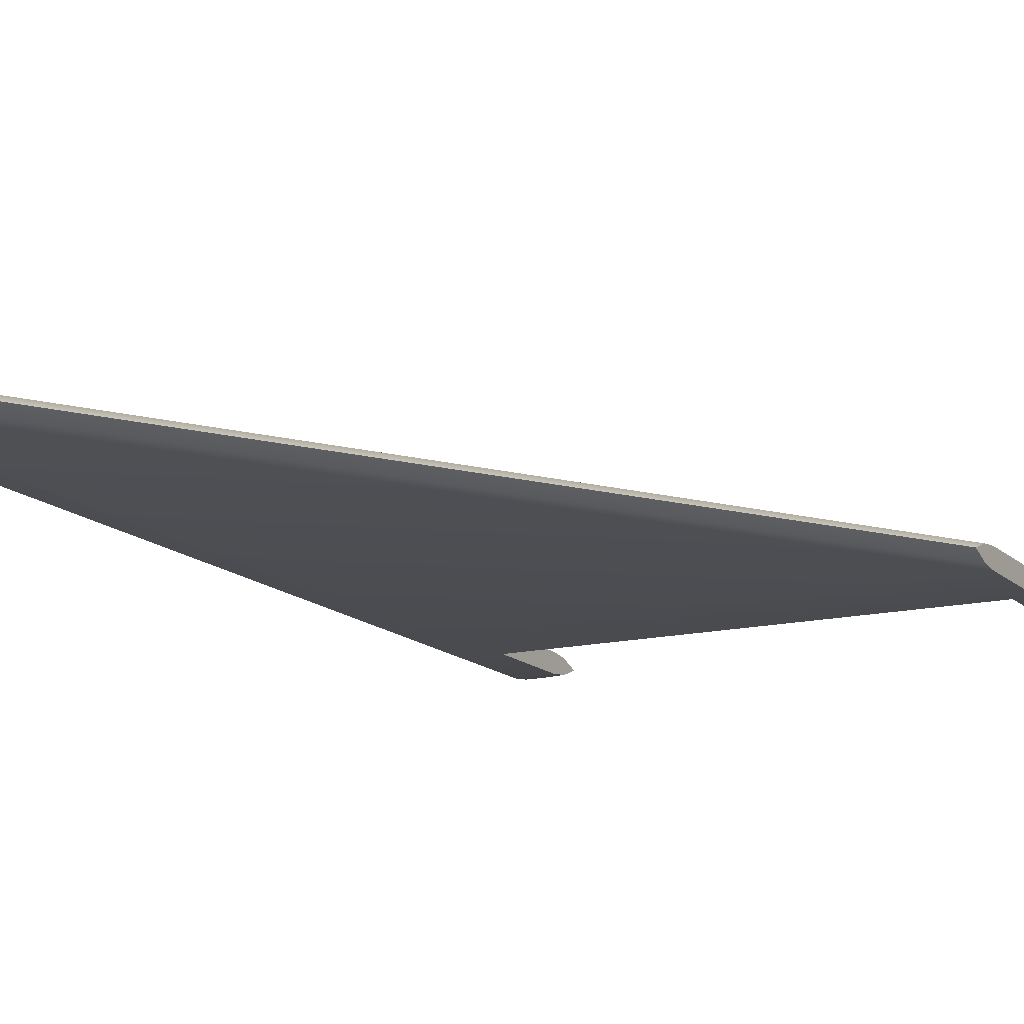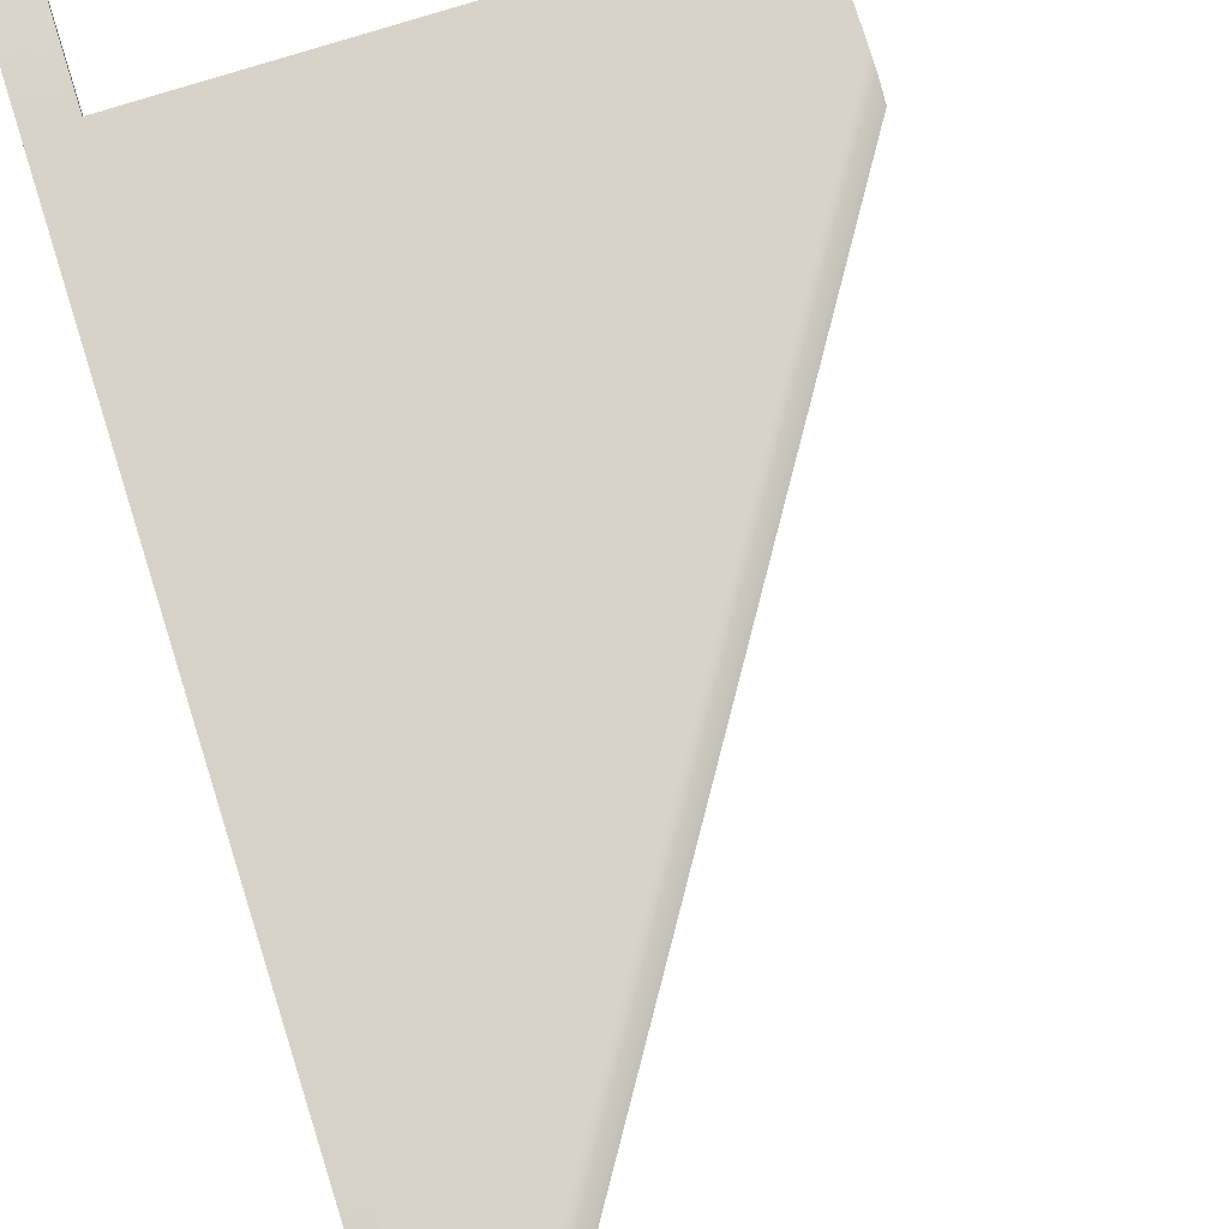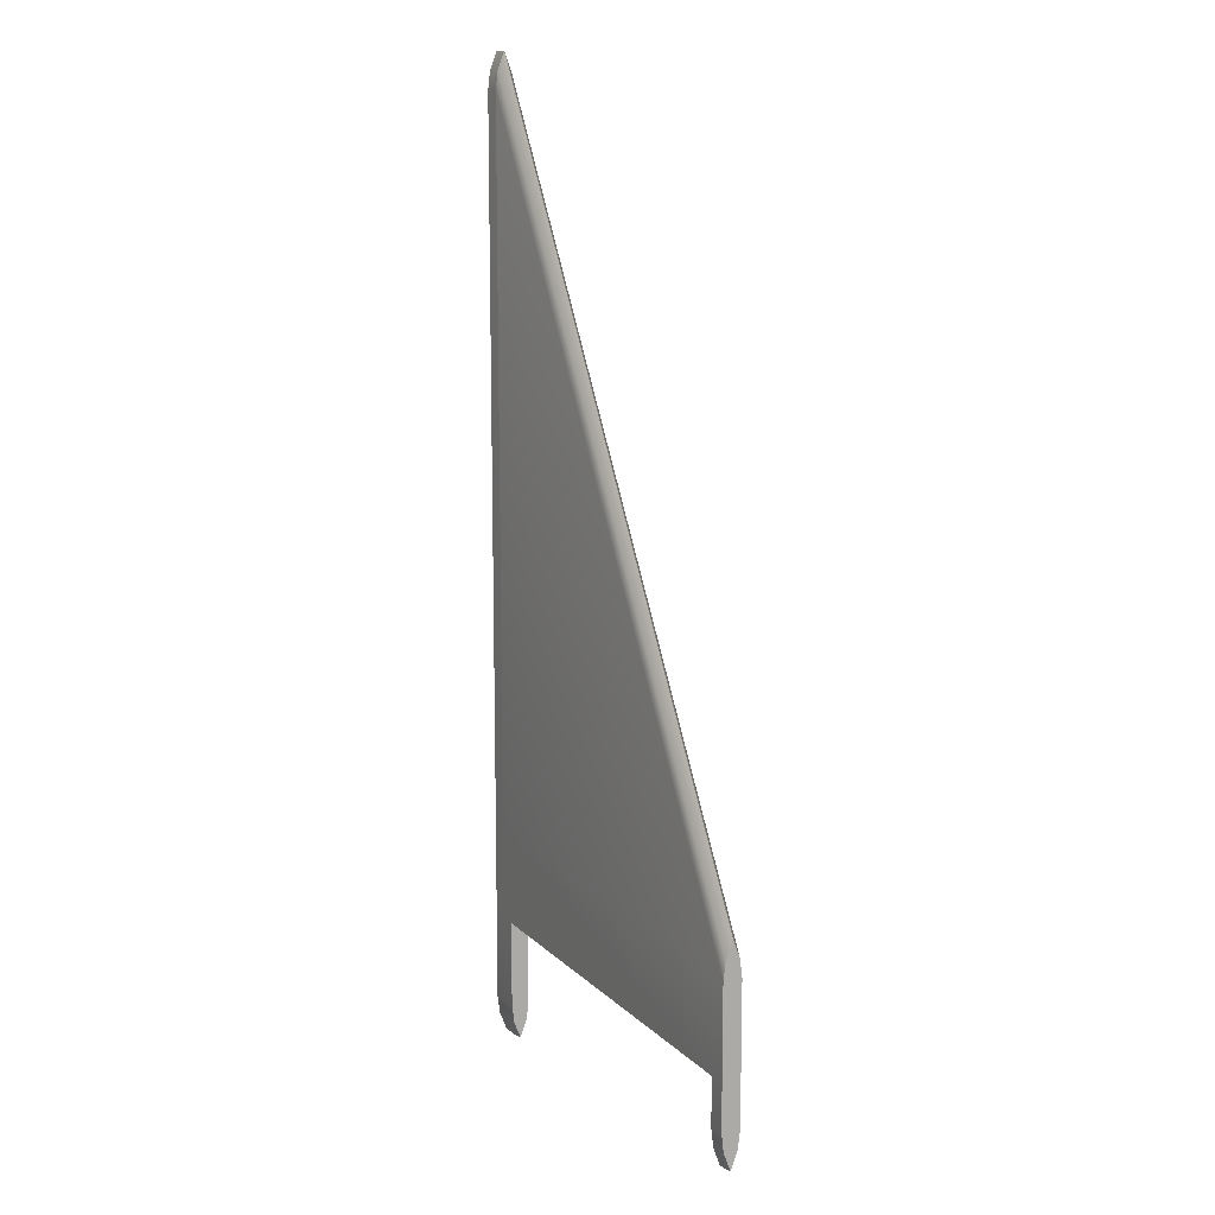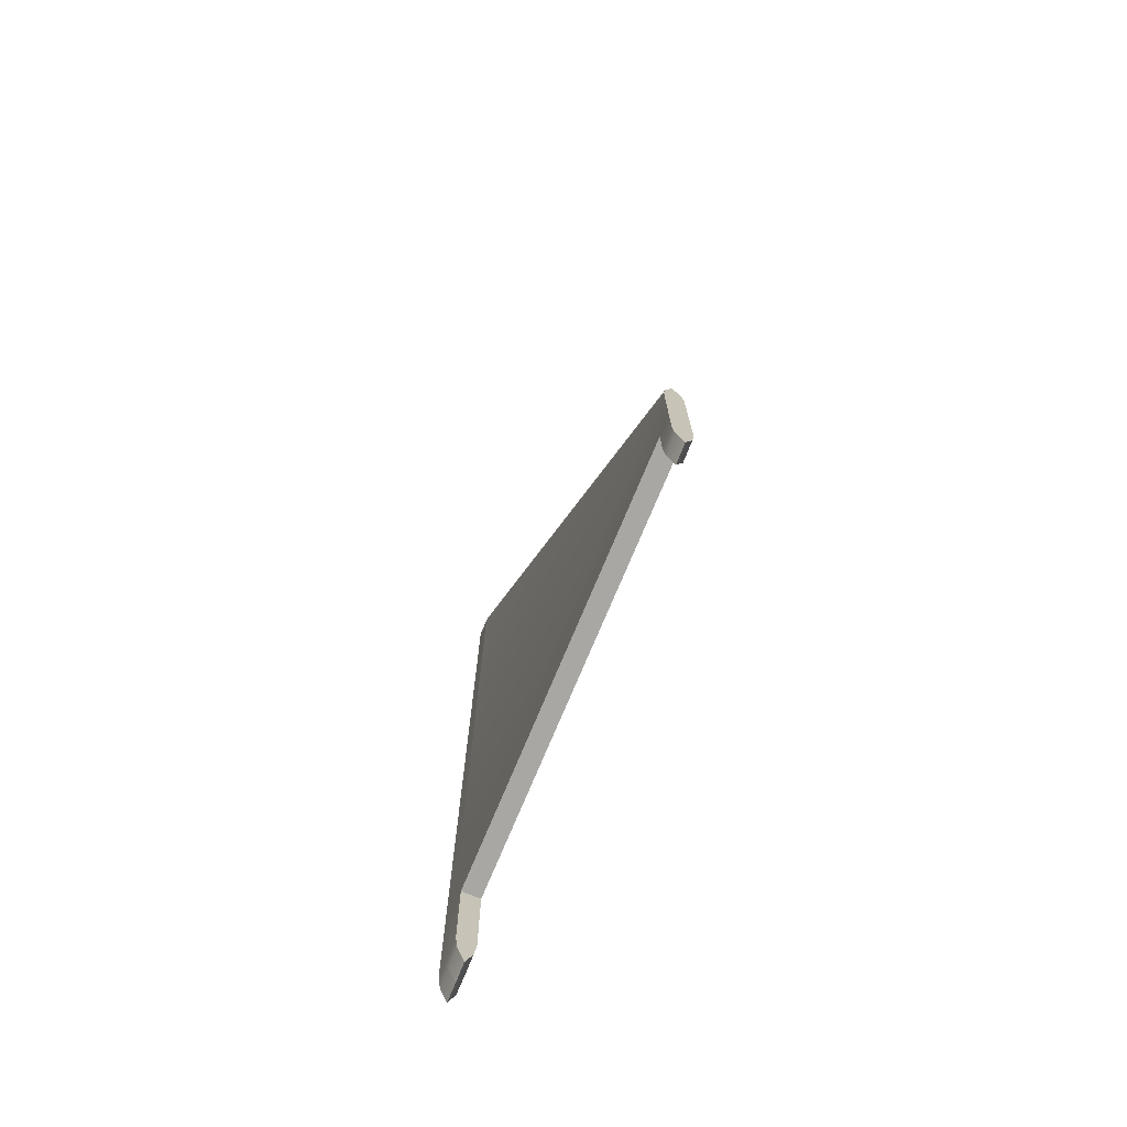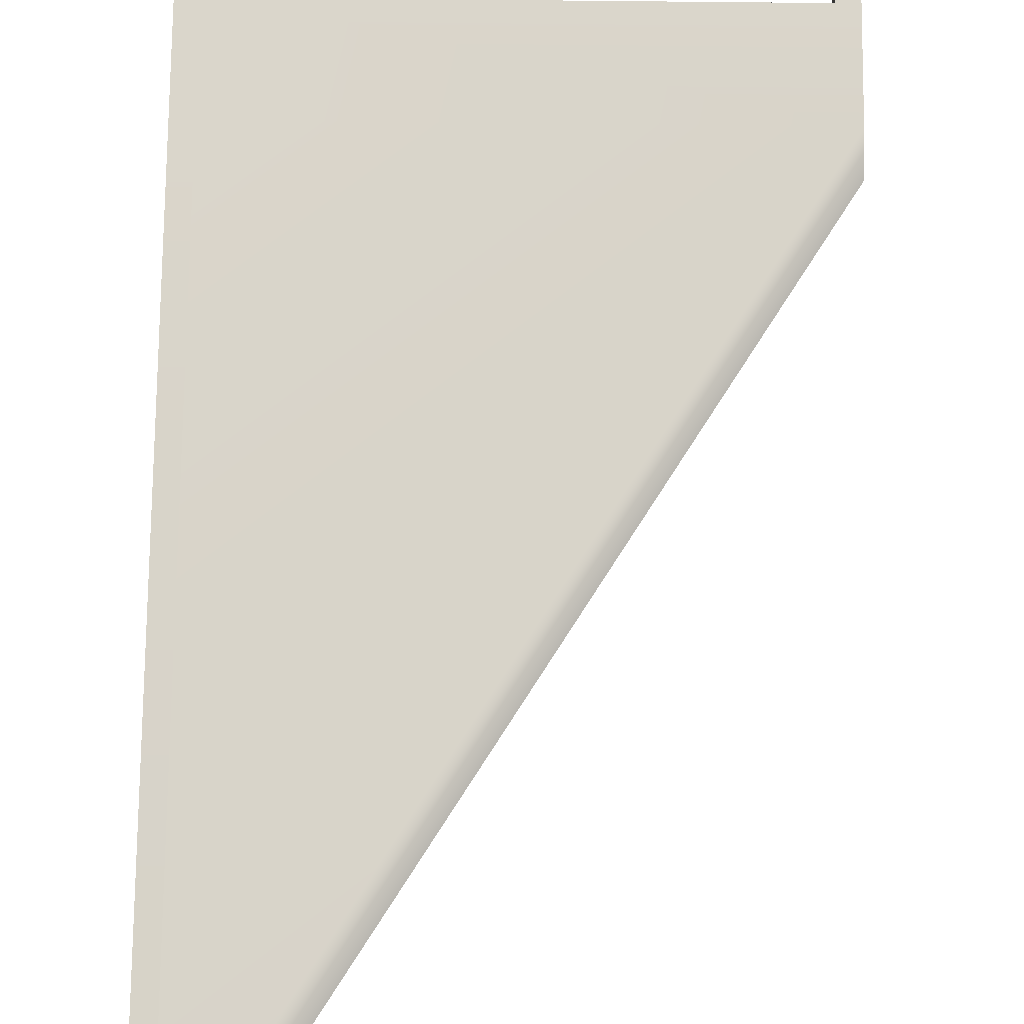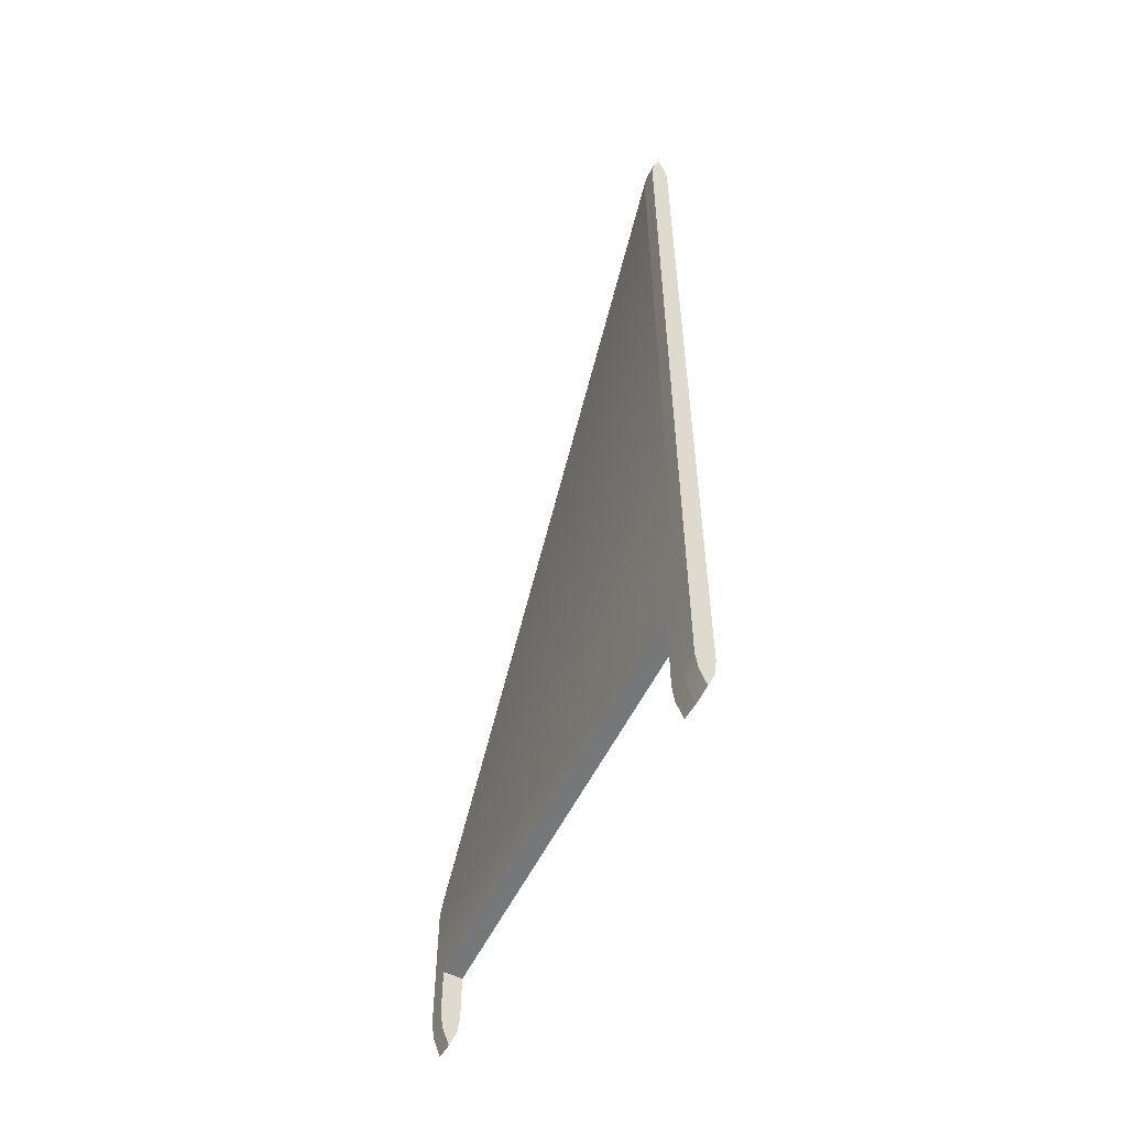
<metadata>
{"format":"obj","ext":"obj","renderer":"f3d","projection":"perspective","resolution":1024,"background":"white","views":[{"elev":-14.3,"azim":-152.2,"up":"+Z"},{"elev":76.4,"azim":162.5,"up":"+Z"},{"elev":12.4,"azim":-116.3,"up":"+Y"},{"elev":-74.4,"azim":-112.6,"up":"+Y"},{"elev":73.9,"azim":-179.4,"up":"+Z"},{"elev":-57.1,"azim":63.6,"up":"+Y"}]}
</metadata>
<code>
o mesh2
v -0.025 -1.25 -0.025
v -0.025 -1.25 0.025
v -0.025 1.25 -0.025
v -0.025 1.25 0.025
v -1.275 -1.125 -0.025
v -1.275 -1.125 0.025
v -1.275 -0.75 -0.025
v -1.275 -0.75 0.025
v -0.025 1.35 0
v -1.275 -0.65 0
v -0.025 -1.35 0
v -1.275 -1.225 0
v -1.275 -0.7 -0.01875
v -0.025 1.3 0.01875
v -0.025 1.3 -0.01875
v -1.275 -0.7 0.01875
v -1.275 -1.175 -0.01875
v -0.025 -1.3 0.01875
v -0.025 -1.3 -0.01875
v -1.275 -1.175 0.01875
v 0.025 -1.25 -0.025
v 0.025 -1.25 0.025
v 0.025 1.25 -0.025
v 0.025 1.25 0.025
v 0.025 1.3 0.01875
v 0.025 1.3 -0.01875
v 0.025 -1.3 0.01875
v 0.025 -1.3 -0.01875
v 0.025 -1.35 0
v 0.025 1.35 0
v -0.075 -1.293 0.01875
v -0.075 -1.343 0
v -0.075 -1.243 0.025
v -1.225 -1.132 0.025
v -1.225 -1.232 0
v -1.225 -1.182 0.01875
v -1.225 -1 0.025
v -0.075 -1 0.025
v -1.225 -1 -0.025
v -1.225 -1.132 -0.025
v -0.075 -1 -0.025
v -0.075 -1.243 -0.025
v -1.225 -1.182 -0.01875
v -0.075 -1.293 -0.01875
v -0.025 -0.75 0.025
v -0.025 -0.75 -0.025
v -1.275 -1 -0.025
v -1.275 -1 0.025
v -0.025 -1 -0.025
v 0.025 -1 0.025
v 0.025 -1 -0.025
v -0.025 -1 0.025
v 0.025 -0.75 -0.025
v 0.025 -0.75 0.025
g mesh2_mesh2_auv
f 2 22 50 52
f 4 24 25 14
f 4 45 54 24
f 7 8 16 13
f 7 47 48 8
f 10 13 16
f 11 29 27 18
f 14 25 30 9
f 17 20 6 5
f 18 27 22 2
f 20 17 12
f 37 39 41 38
f 48 47 5 6
f 52 50 54 45
f 21 51 50 22
f 22 27 28 21
f 23 26 25 24
f 24 54 53 23
f 26 30 25
f 27 29 28
f 31 33 38 41 42 44 32
f 35 43 40 39 37 34 36
f 53 54 50 51
f 1 19 44 42
f 3 46 7
f 5 40 43 17
f 5 47 39 40
f 7 13 15 3
f 7 39 47
f 9 15 13 10
f 17 43 35 12
f 32 44 19 11
f 39 7 46 41
f 42 41 49 1
f 49 41 46
f 1 21 28 19
f 1 49 51 21
f 6 34 37 48
f 8 45 4
f 8 48 37
f 9 10 16 14
f 9 30 26 15
f 11 18 31 32
f 12 35 36 20
f 14 16 8 4
f 15 26 23 3
f 19 28 29 11
f 20 36 34 6
f 23 53 46 3
f 33 31 18 2
f 38 45 8 37
f 45 38 52
f 46 53 51 49
f 52 38 33 2

</code>
